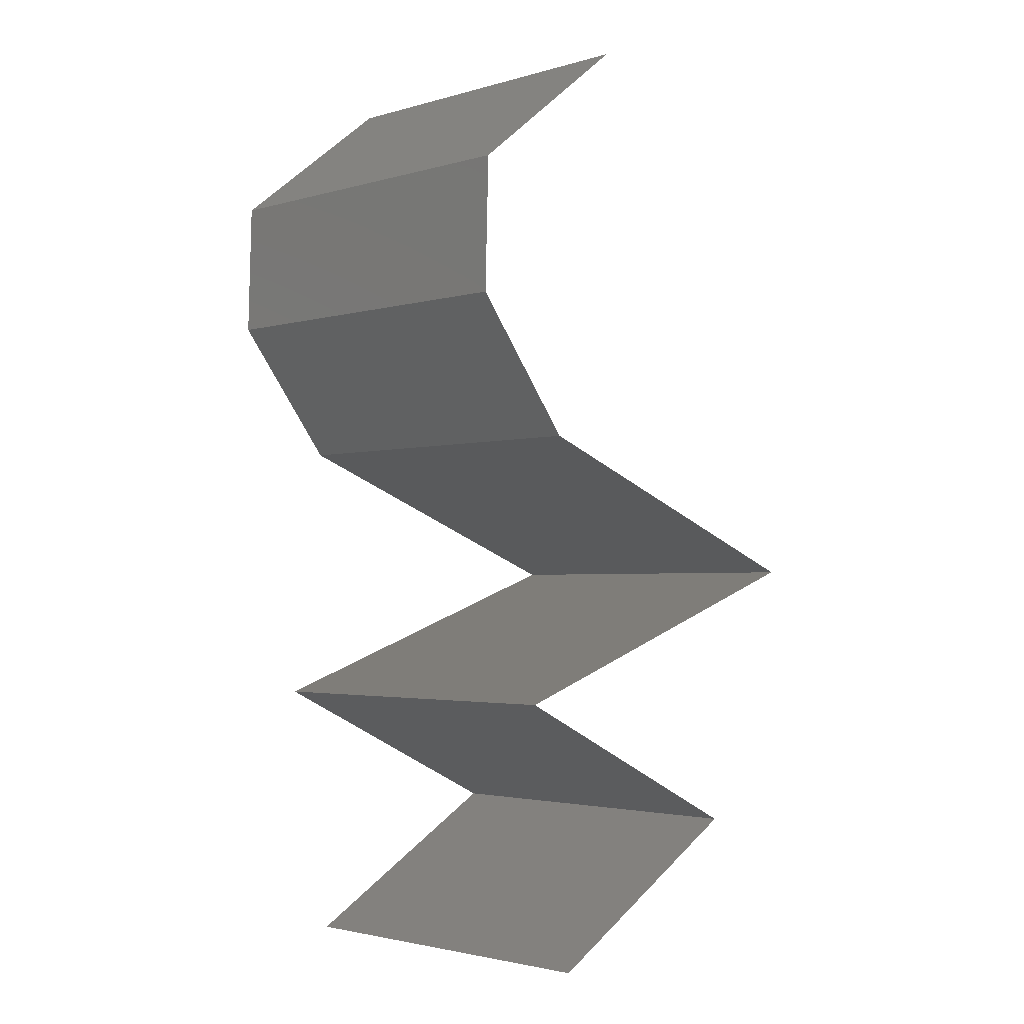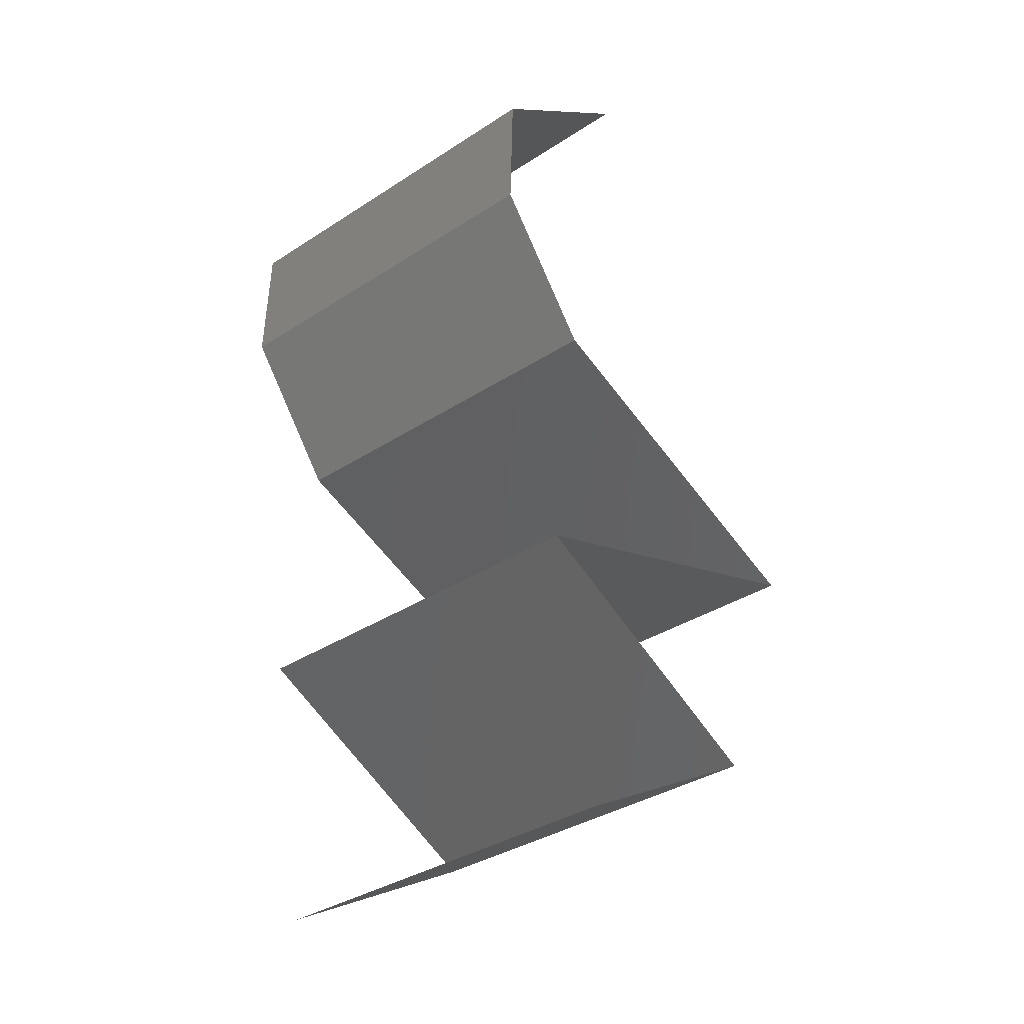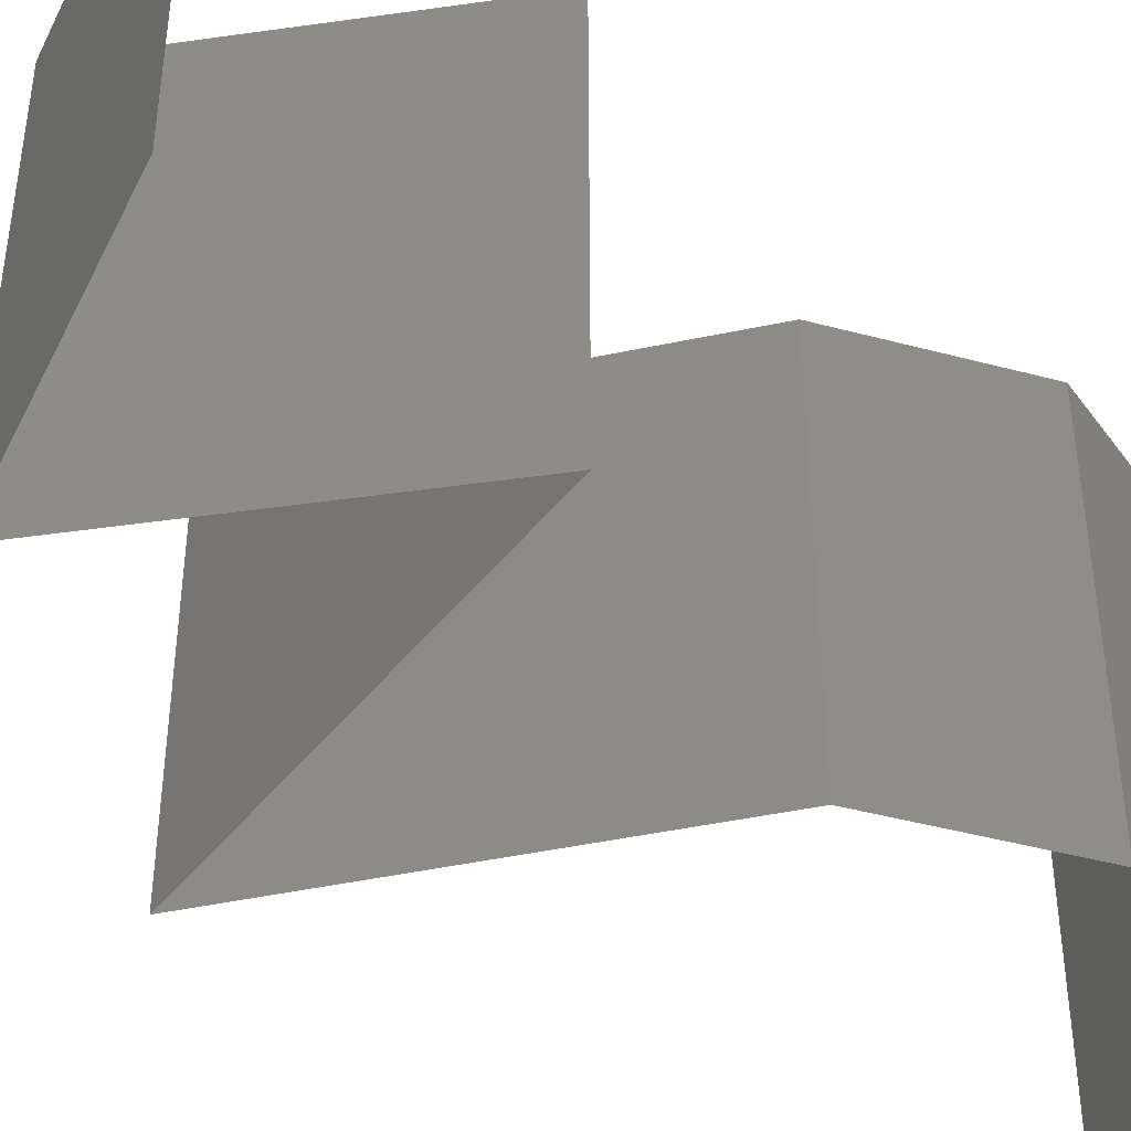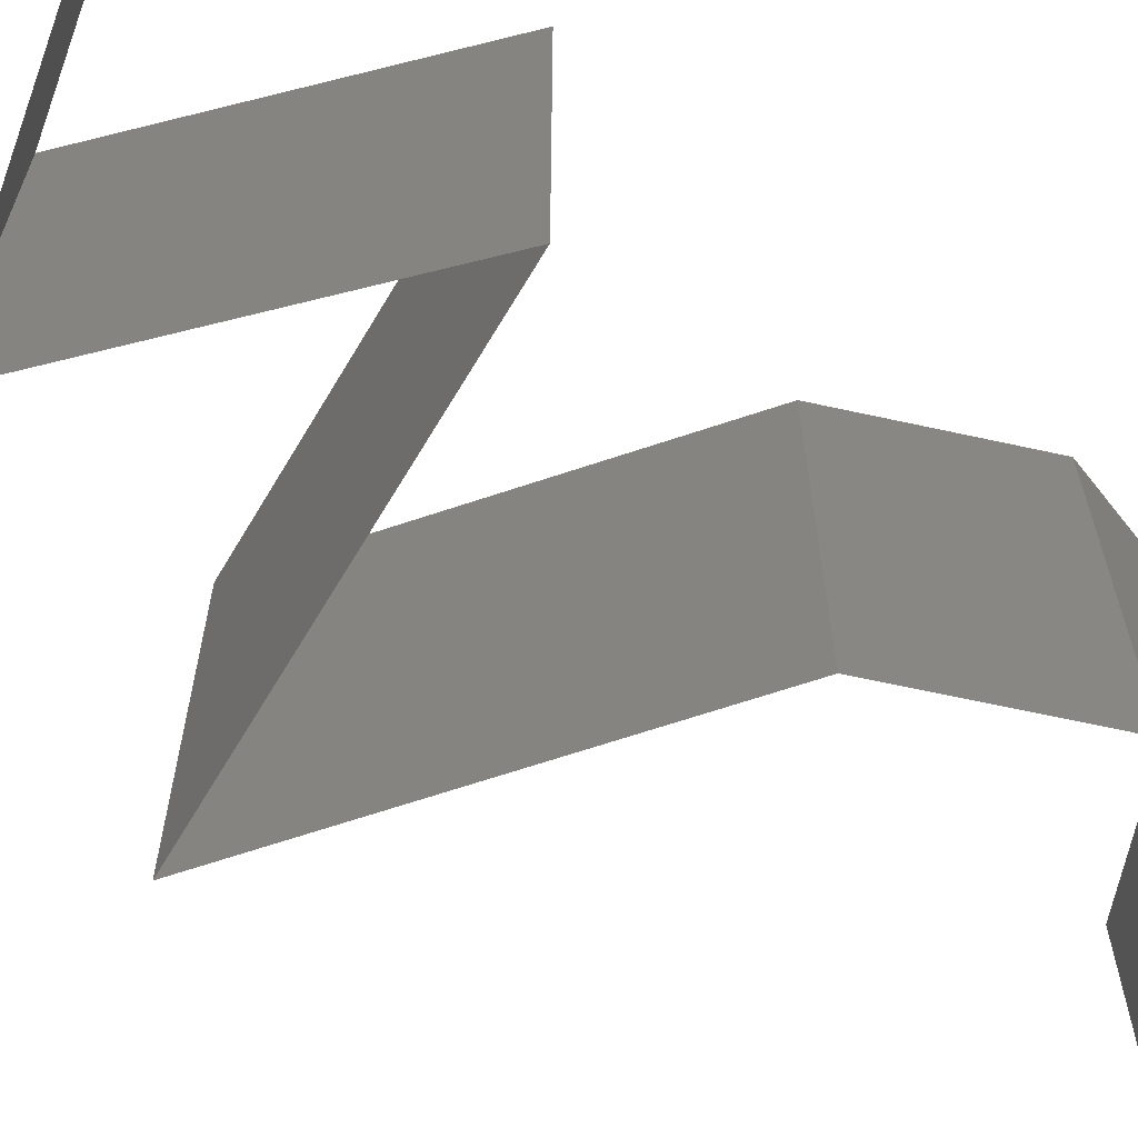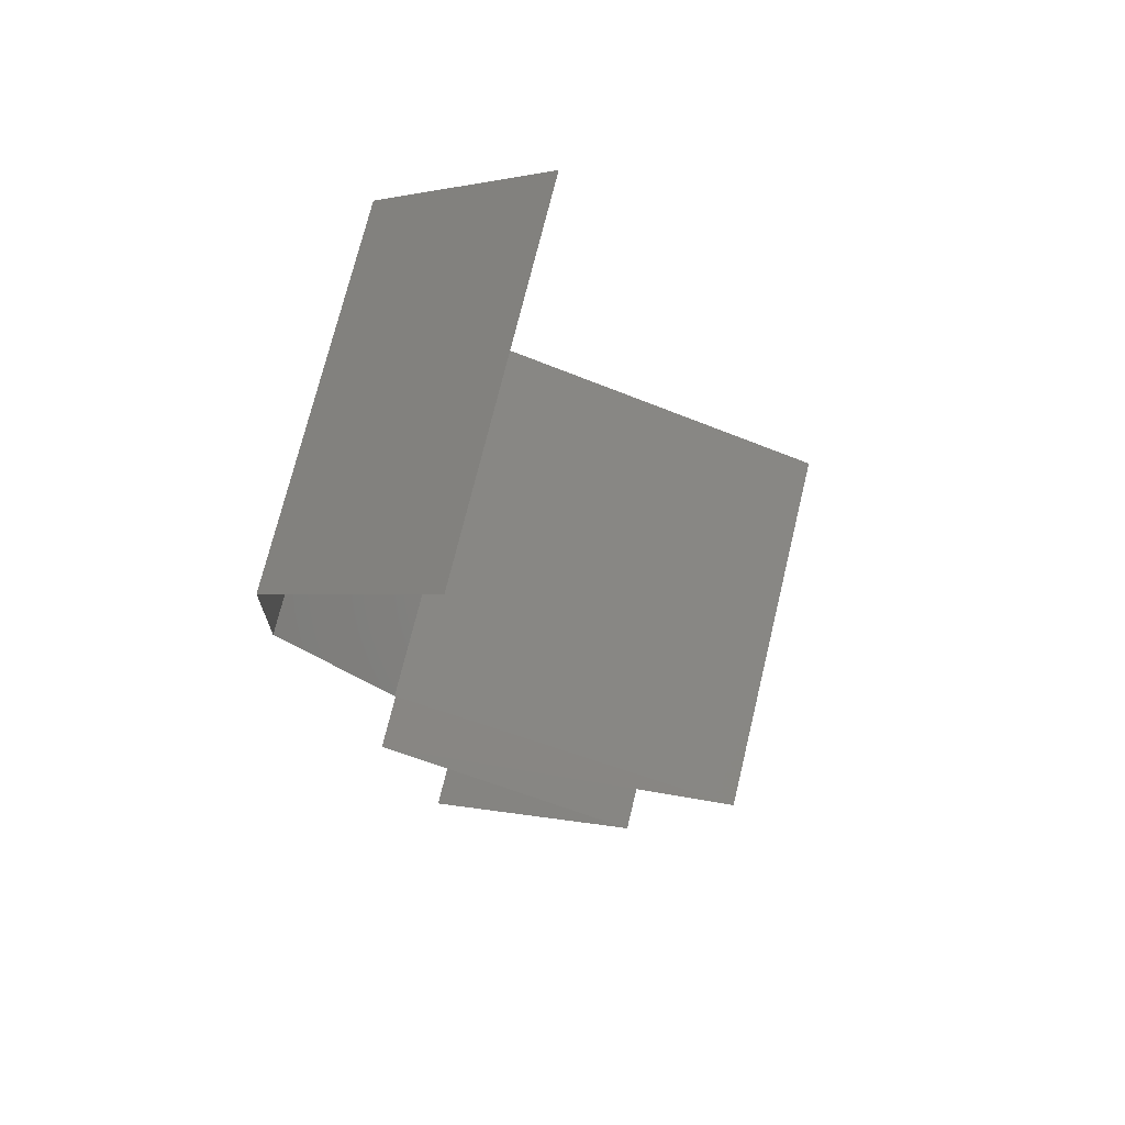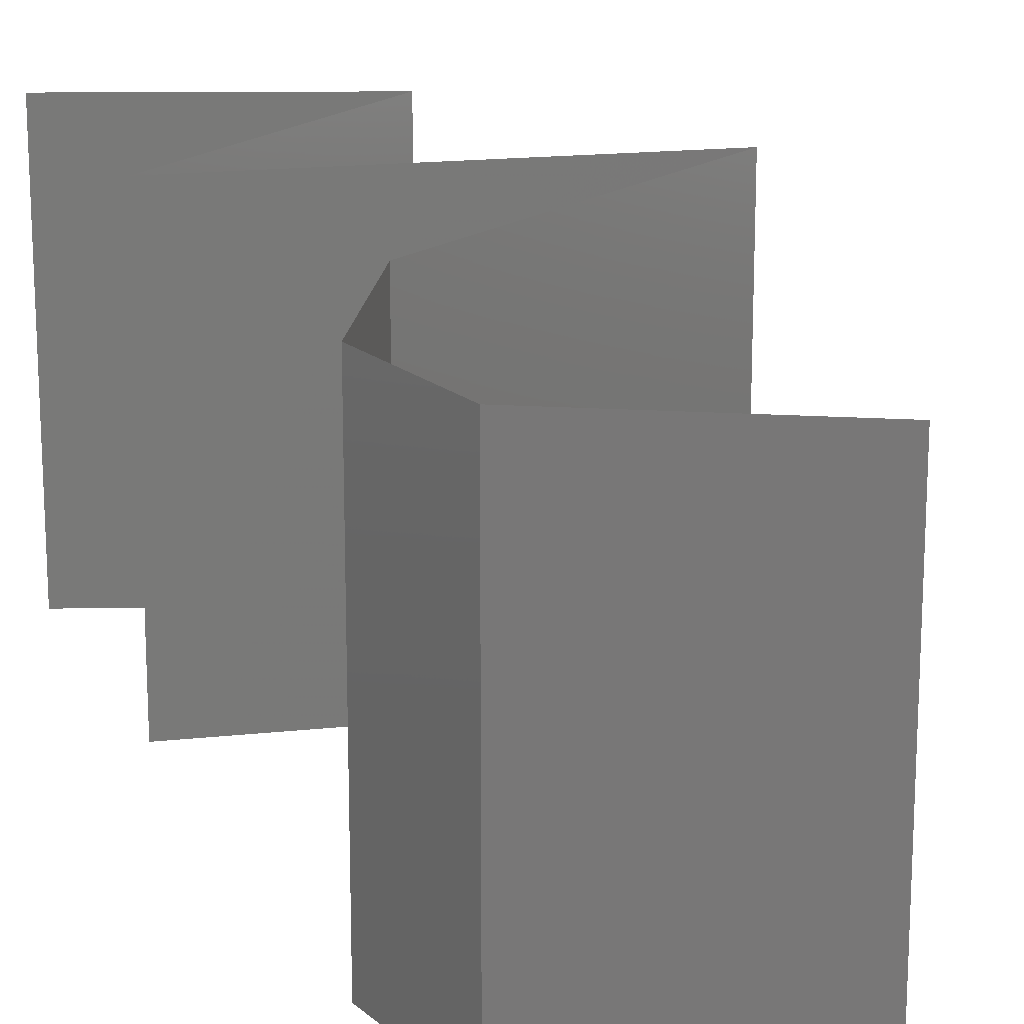
<metadata>
{"format":"stl","ext":"stl","renderer":"f3d","projection":"perspective","resolution":1024,"background":"white","views":[{"elev":-2.5,"azim":135.2,"up":"+Y"},{"elev":-35.7,"azim":130.5,"up":"+Y"},{"elev":-44.9,"azim":35.1,"up":"+Z"},{"elev":-66.2,"azim":39.9,"up":"+Z"},{"elev":72.7,"azim":-166.4,"up":"+Y"},{"elev":18.5,"azim":148.9,"up":"+Z"}]}
</metadata>
<code>
# stl→obj: 54 verts, 80 faces
v 0.03129 0.05662 0
v 0.04035 0.04954 0
v 0.03582 0.05308 0.005729
v 0.04035 0.04954 0.02
v 0.03129 0.05662 0.02
v 0.03582 0.05308 0.01432
v 0.04035 0.04954 0.01
v 0.03129 0.05662 0.01
v 0.04055 0.04247 0.01
v 0.04045 0.04601 0.015
v 0.04055 0.04247 0
v 0.04045 0.04601 0.005
v 0.04055 0.04247 0.02
v 0.03782 0.03893 0.015
v 0.03508 0.03539 0
v 0.03508 0.03539 0.01
v 0.03782 0.03893 0.005
v 0.03508 0.03539 0.02
v 0.02598 0.03185 0
v 0.02809 0.03267 0.007556
v 0.01687 0.02831 0.01
v 0.01687 0.02831 0.02
v 0.02349 0.03089 0.01296
v 0.02598 0.03185 0.02
v 0.01687 0.02831 0
v 0.02185 0.03025 0.005449
v 0.02968 0.03329 0.01415
v 0.02455 0.0256 0.008003
v 0.02691 0.02477 0
v 0.03696 0.02123 0.02
v 0.02691 0.02477 0.02
v 0.03001 0.02368 0.01269
v 0.03696 0.02123 0.01
v 0.02189 0.02654 0.015
v 0.03696 0.02123 0
v 0.03113 0.02328 0.006037
v 0.02962 0.01769 0.02
v 0.02918 0.01748 0.01208
v 0.02228 0.01416 0.02
v 0.02228 0.01416 0.01
v 0.02228 0.01416 0
v 0.02703 0.01645 0.005646
v 0.03195 0.01882 0.005545
v 0.02962 0.01769 0
v 0.03444 0.007078 0
v 0.03444 0.007078 0.01
v 0.03018 0.009555 0.005
v 0.02654 0.01168 0.015
v 0.02629 0.01182 0.005
v 0.03444 0.007078 0.02
v 0.03043 0.009413 0.015
v 0.02836 0.01062 0
v 0.02836 0.01062 0.02
v 0.02836 0.01062 0.01
f 1 2 3
f 4 5 6
f 3 7 6
f 8 3 6
f 5 8 6
f 2 7 3
f 8 1 3
f 7 4 6
f 7 9 10
f 2 11 12
f 9 7 12
f 13 4 10
f 7 2 12
f 4 7 10
f 11 9 12
f 9 13 10
f 13 9 14
f 15 16 17
f 9 11 17
f 16 18 14
f 16 9 17
f 9 16 14
f 11 15 17
f 18 13 14
f 15 19 20
f 16 15 20
f 21 22 23
f 22 24 23
f 25 21 26
f 18 16 27
f 19 25 26
f 24 18 27
f 21 23 26
f 27 16 20
f 23 20 26
f 20 19 26
f 27 20 23
f 24 27 23
f 21 25 28
f 25 29 28
f 30 31 32
f 33 30 32
f 31 22 34
f 29 35 36
f 22 21 34
f 35 33 36
f 32 31 34
f 28 32 34
f 29 36 28
f 21 28 34
f 28 36 32
f 36 33 32
f 37 30 38
f 30 33 38
f 39 37 38
f 40 39 38
f 41 40 42
f 33 35 43
f 35 44 43
f 44 41 42
f 38 33 43
f 42 40 38
f 42 38 43
f 44 42 43
f 45 46 47
f 39 40 48
f 40 41 49
f 46 50 51
f 52 45 47
f 53 39 48
f 41 52 49
f 50 53 51
f 52 47 49
f 53 48 51
f 49 47 54
f 51 48 54
f 48 40 54
f 40 49 54
f 47 46 54
f 46 51 54

</code>
